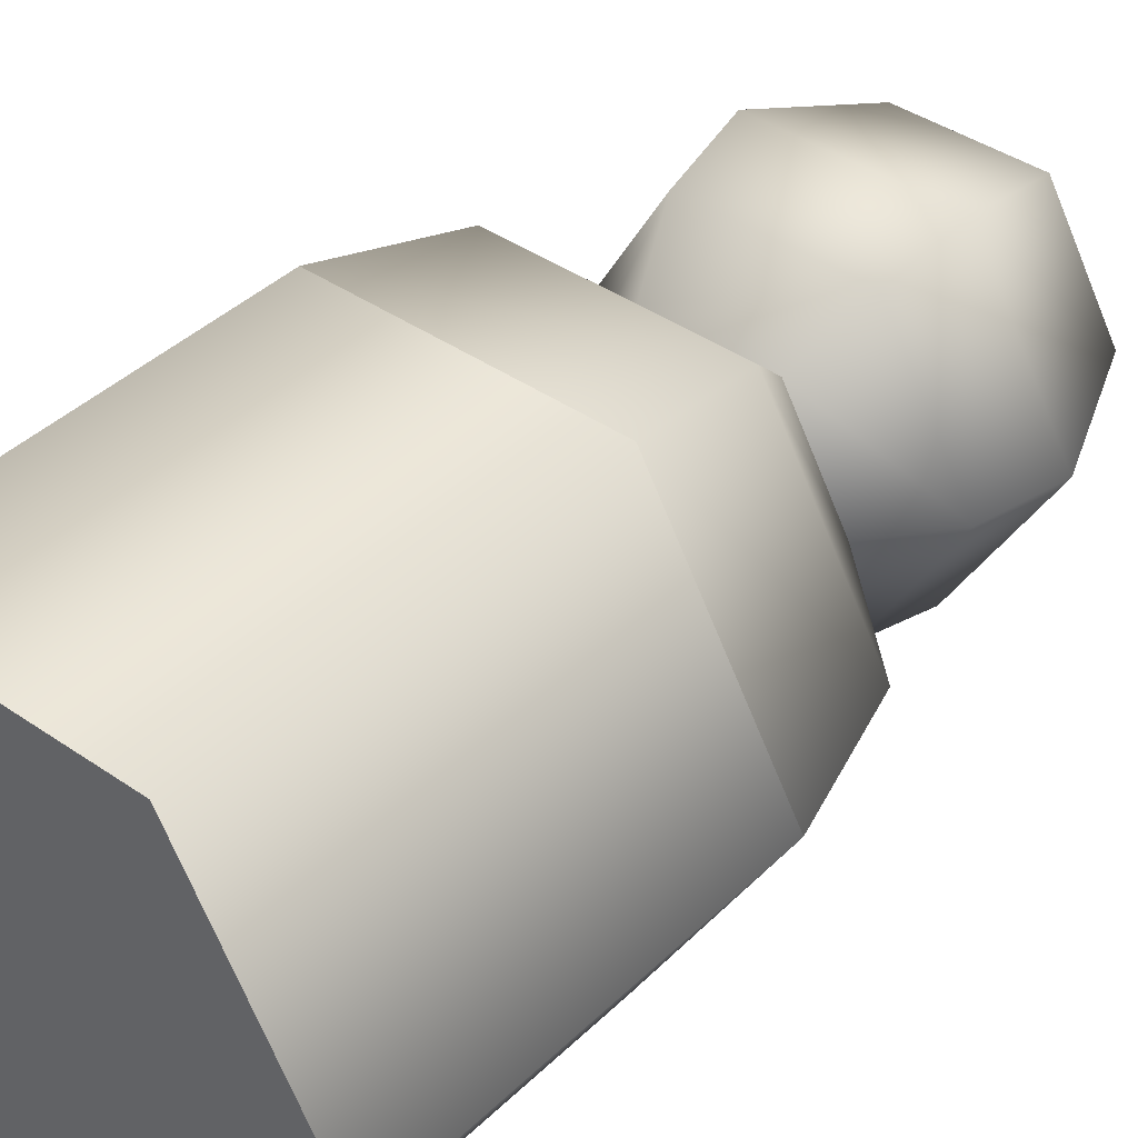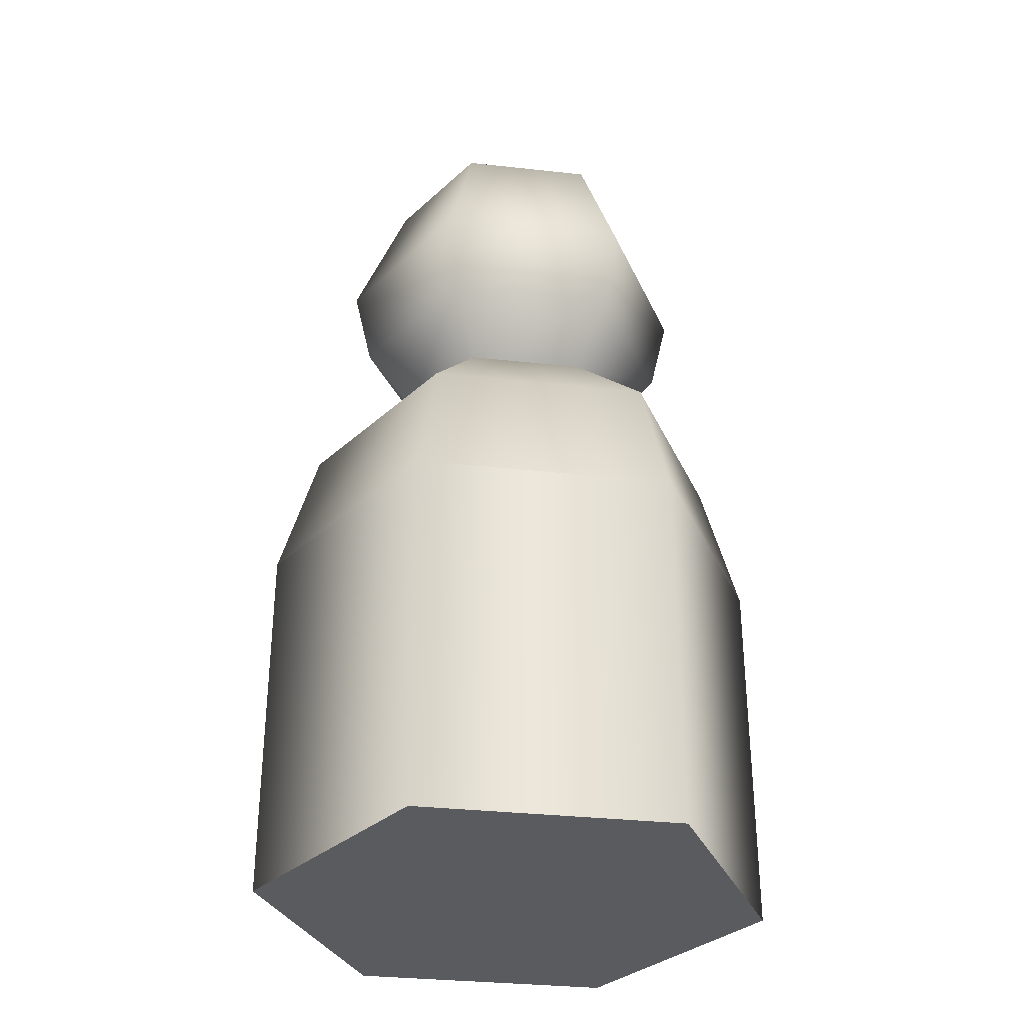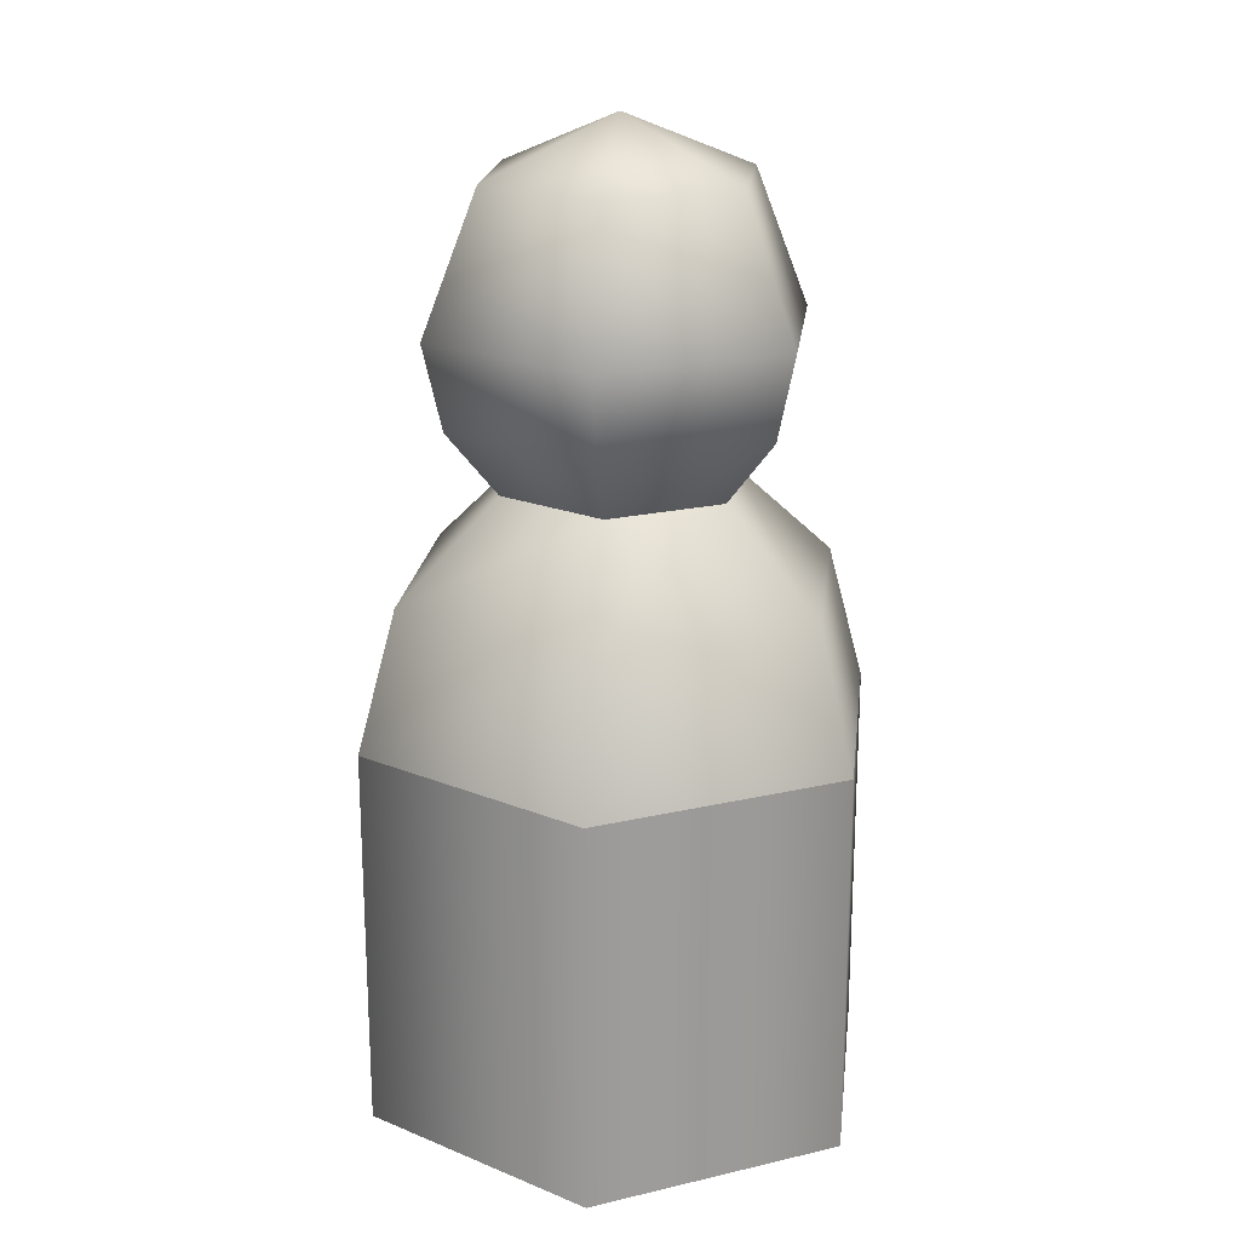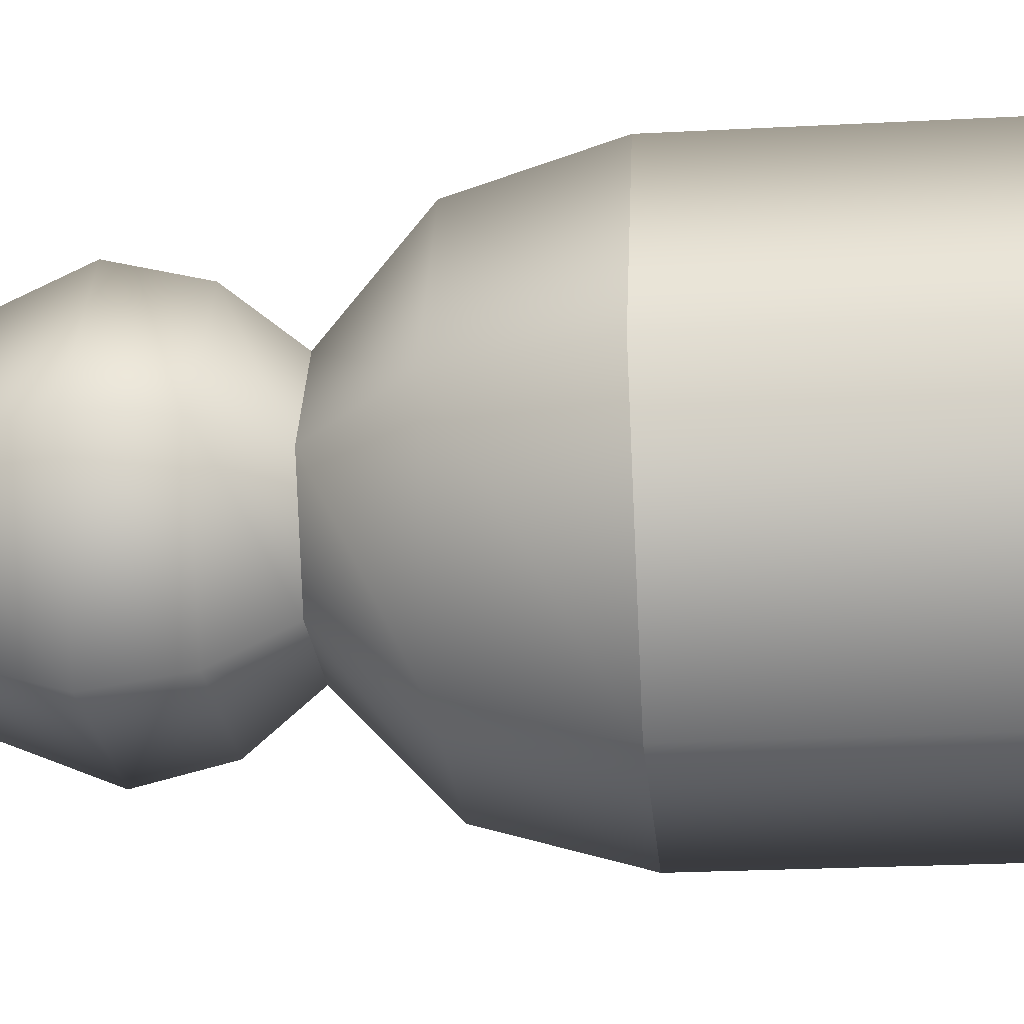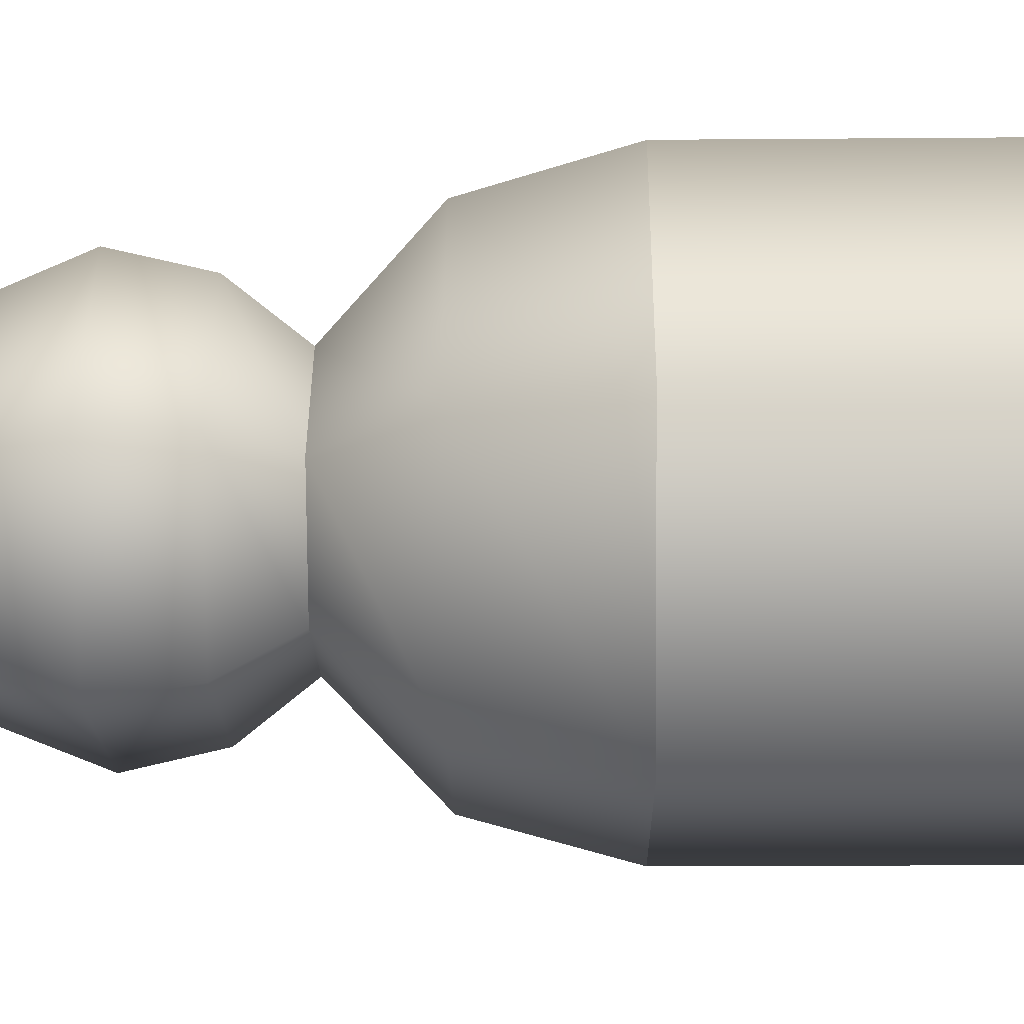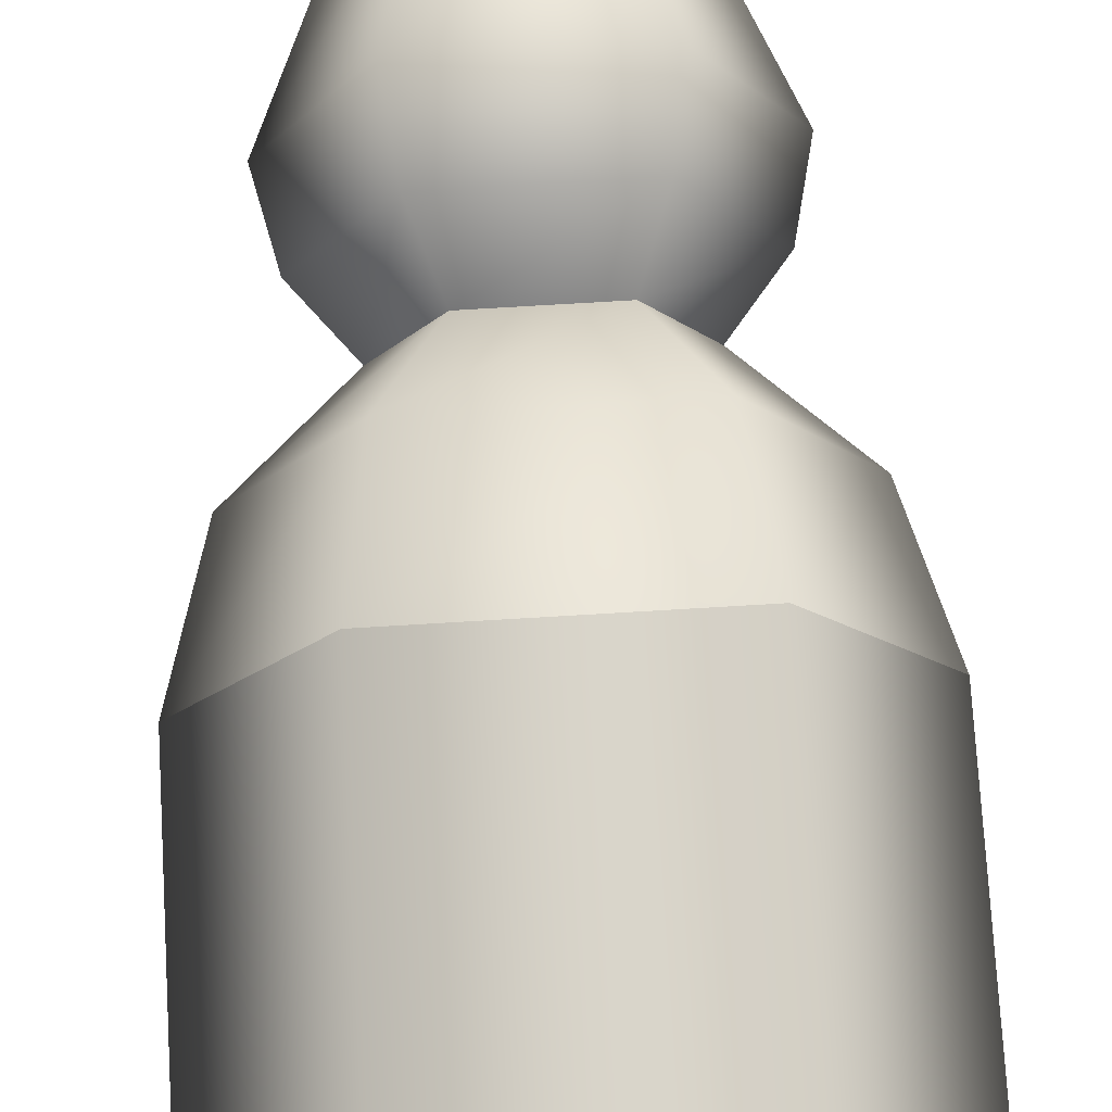
<metadata>
{"format":"obj","ext":"obj","renderer":"f3d","projection":"perspective","resolution":1024,"background":"white","views":[{"elev":40.2,"azim":40.5,"up":"+Z"},{"elev":-32.8,"azim":-68.7,"up":"+Y"},{"elev":20.1,"azim":-83.2,"up":"+Y"},{"elev":-24.8,"azim":-85.1,"up":"+Z"},{"elev":-18.7,"azim":-89.1,"up":"+Z"},{"elev":75.4,"azim":-3.4,"up":"+Z"}]}
</metadata>
<code>
v  0.2506 1.788 0
v  0.1797 1.925 -0.3113
v  0.3594 1.925 0
v  0.1253 1.788 -0.217
v  0.2 2.1 -0.3464
v  0.4 2.1 0
v  0.1414 2.383 -0.2449
v  0.2828 2.383 0
v  -0 2.5 0
v  0 0.5 -0
v  0.275 0.5 -0.4763
v  0.55 0.5 -0
v  0.275 1.3 -0.4763
v  0.55 1.3 0
v  0.2334 1.59 -0.4043
v  0.4668 1.59 0
v  -0.1797 1.925 -0.3113
v  -0.1253 1.788 -0.217
v  -0.2 2.1 -0.3464
v  -0.1414 2.383 -0.2449
v  -0.275 0.5 -0.4763
v  -0.275 1.3 -0.4763
v  -0.2334 1.59 -0.4043
v  -0.3594 1.925 0
v  -0.2506 1.788 0
v  -0.4 2.1 0
v  -0.2828 2.383 -0
v  -0.55 0.5 0
v  -0.55 1.3 0
v  -0.4668 1.59 0
v  -0.2506 1.788 -0
v  -0.1797 1.925 0.3113
v  -0.1253 1.788 0.217
v  -0.2 2.1 0.3464
v  -0.1414 2.383 0.2449
v  -0.275 0.5 0.4763
v  -0.275 1.3 0.4763
v  -0.2334 1.59 0.4043
v  0.1797 1.925 0.3113
v  0.1253 1.788 0.217
v  0.2 2.1 0.3464
v  0.1414 2.383 0.2449
v  0.275 0.5 0.4763
v  0.275 1.3 0.4763
v  0.2334 1.59 0.4043
g BuildingMaterial
f 1 2 3
f 1 4 2
f 3 5 6
f 3 2 5
f 6 7 8
f 6 5 7
f 8 7 9
f 10 11 12
f 12 13 14
f 12 11 13
f 14 15 16
f 14 13 15
f 16 4 1
f 16 15 4
f 4 17 2
f 4 18 17
f 2 19 5
f 2 17 19
f 5 20 7
f 5 19 20
f 7 20 9
f 10 21 11
f 11 22 13
f 11 21 22
f 13 23 15
f 13 22 23
f 15 18 4
f 15 23 18
f 18 24 17
f 18 25 24
f 17 26 19
f 17 24 26
f 19 27 20
f 19 26 27
f 20 27 9
f 10 28 21
f 21 29 22
f 21 28 29
f 22 30 23
f 22 29 30
f 23 31 18
f 23 30 31
f 25 32 24
f 25 33 32
f 24 34 26
f 24 32 34
f 26 35 27
f 26 34 35
f 27 35 9
f 10 36 28
f 28 37 29
f 28 36 37
f 29 38 30
f 29 37 38
f 30 33 31
f 30 38 33
f 33 39 32
f 33 40 39
f 32 41 34
f 32 39 41
f 34 42 35
f 34 41 42
f 35 42 9
f 10 43 36
f 36 44 37
f 36 43 44
f 37 45 38
f 37 44 45
f 38 40 33
f 38 45 40
f 40 3 39
f 40 1 3
f 39 6 41
f 39 3 6
f 41 8 42
f 41 6 8
f 42 8 9
f 10 12 43
f 43 14 44
f 43 12 14
f 44 16 45
f 44 14 16
f 45 1 40
f 45 16 1

</code>
